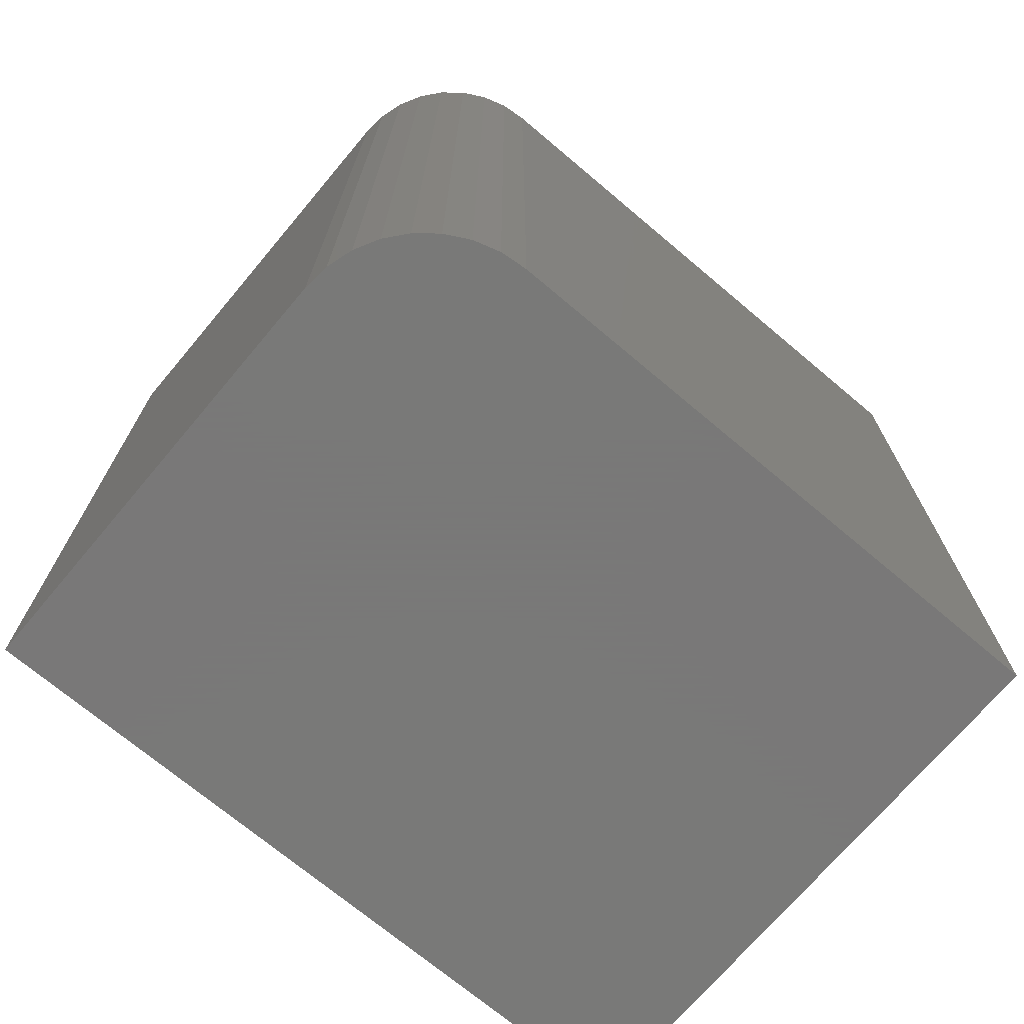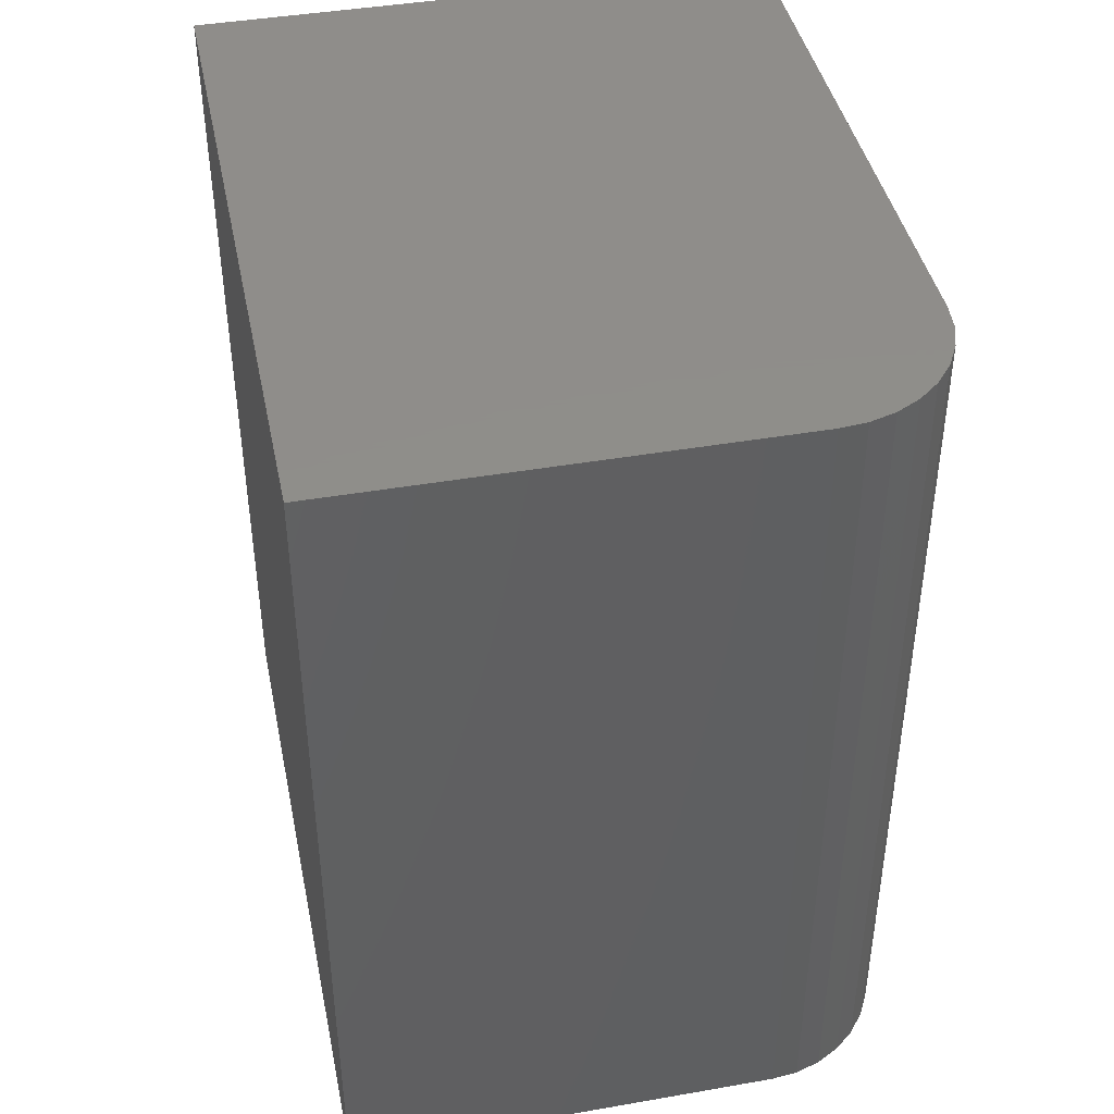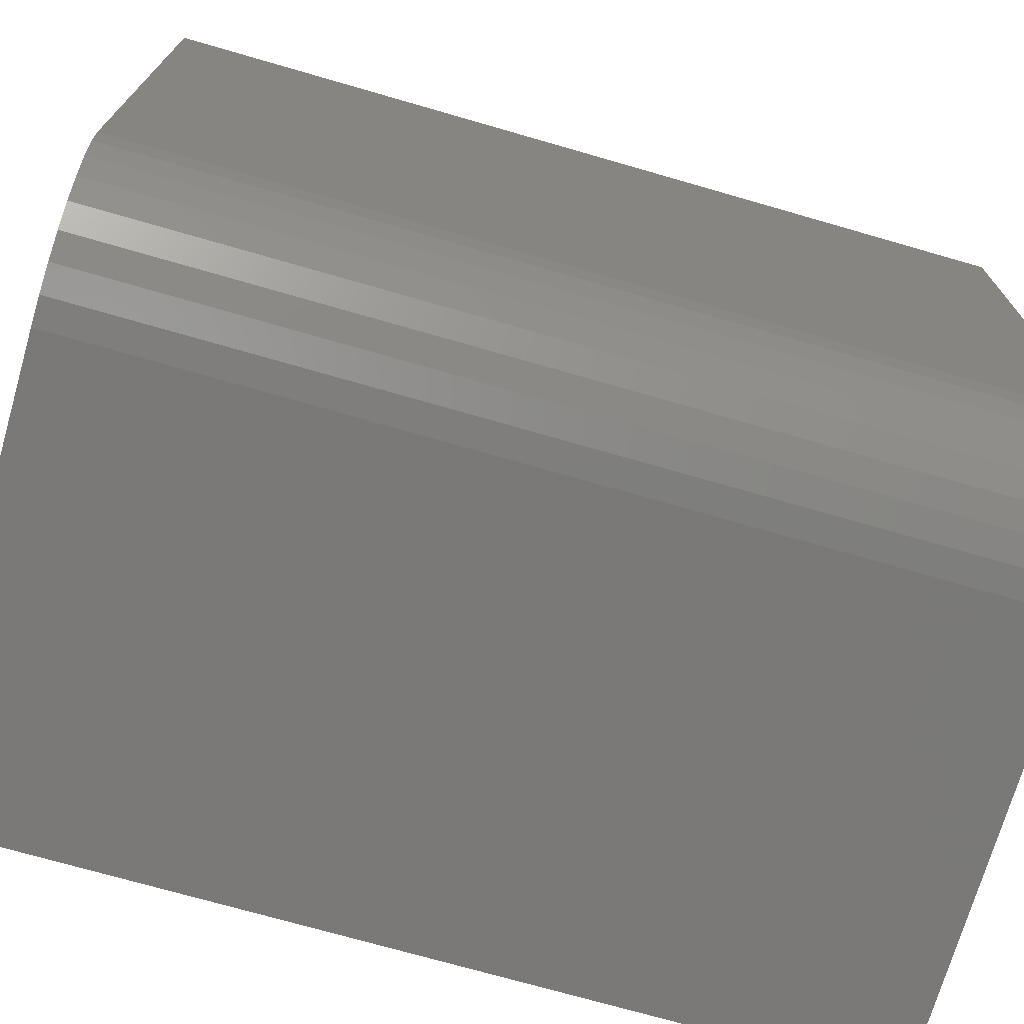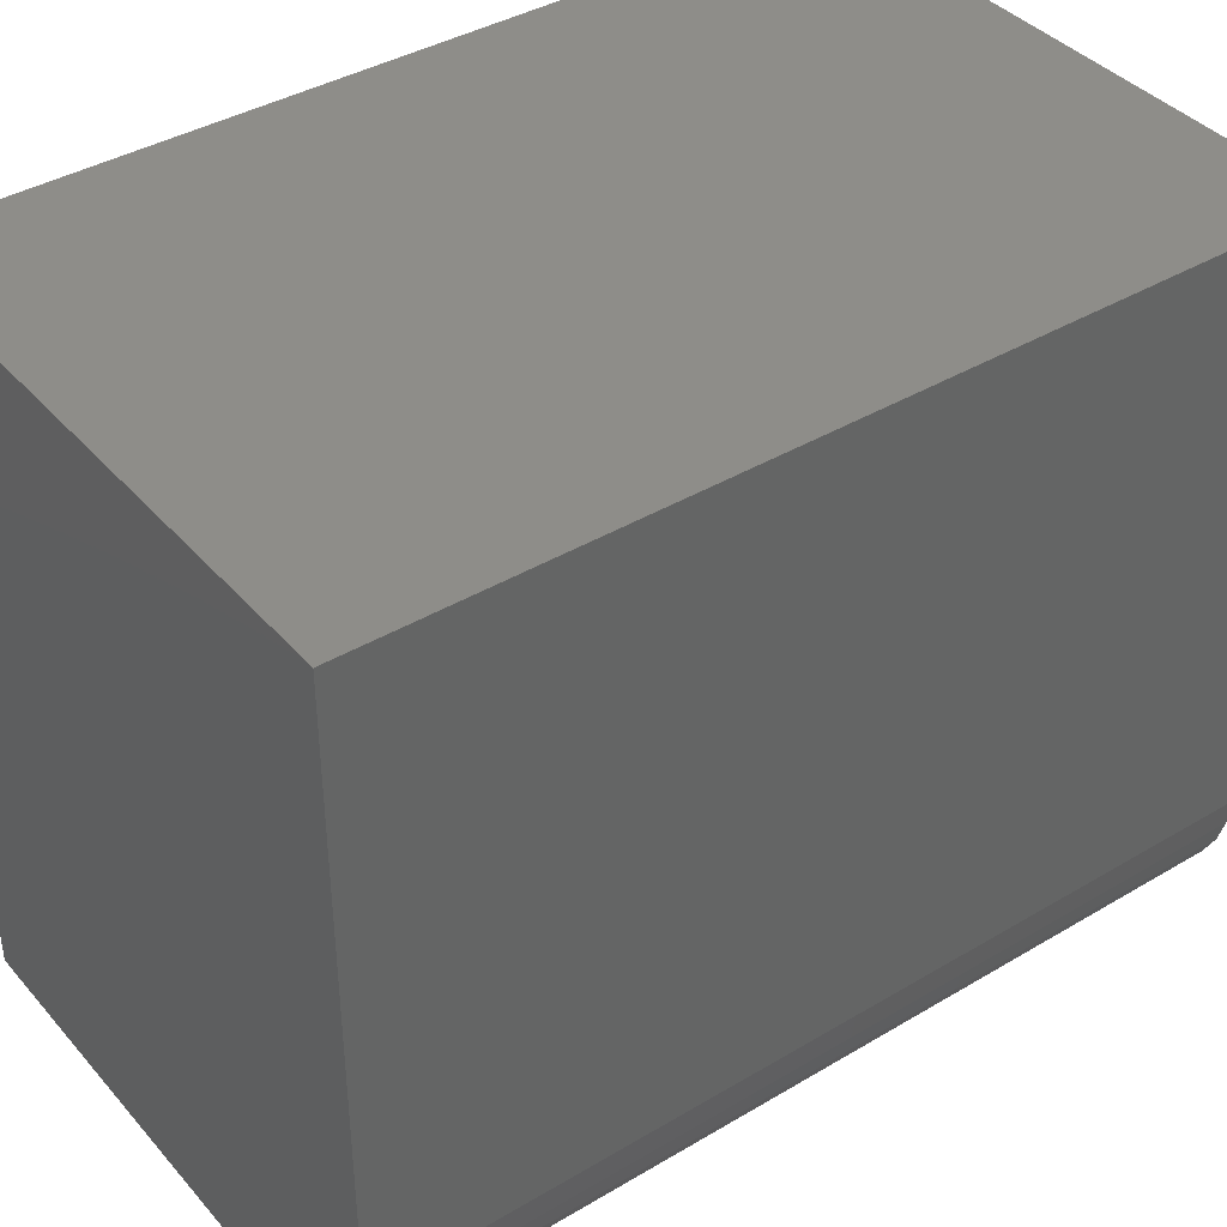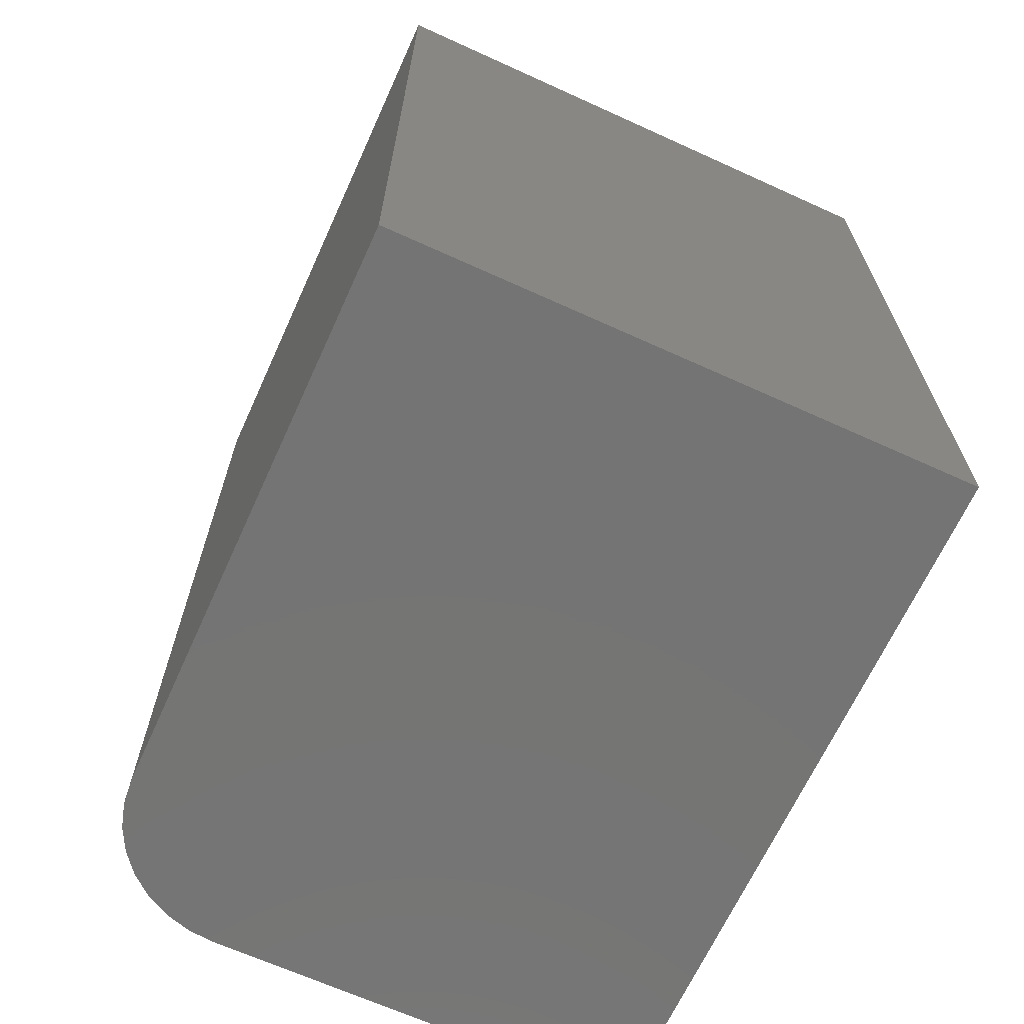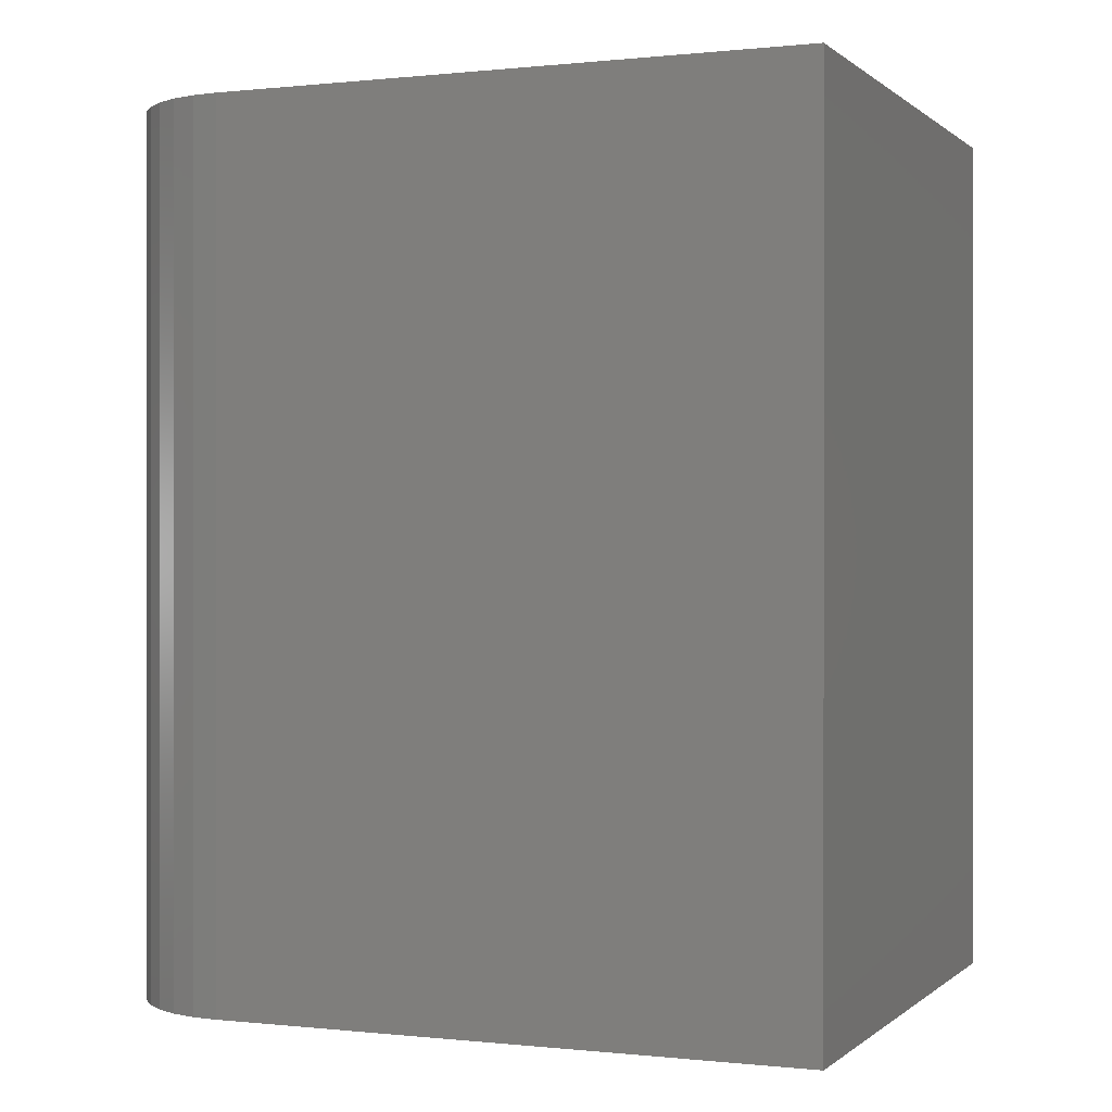
<metadata>
{"format":"stl","ext":"stl","renderer":"f3d","projection":"perspective","resolution":1024,"background":"white","views":[{"elev":-71.5,"azim":-130.1,"up":"+Y"},{"elev":42.5,"azim":168.3,"up":"+Y"},{"elev":-72.3,"azim":-106.1,"up":"+Z"},{"elev":39.5,"azim":-126.5,"up":"+Z"},{"elev":-66.8,"azim":-24.5,"up":"+Y"},{"elev":0.1,"azim":-67.8,"up":"+Y"}]}
</metadata>
<code>
# stl→obj: 24 verts, 44 faces
v 0.1172 -0.75 0
v 0.1172 0 0
v 0.4974 -0.75 0
v 0.4974 0 0
v 0 0 0.625
v 0 0 0.1172
v 0 -0.75 0.625
v 0 -0.75 0.1172
v 0.09433 0 0.002252
v 0.4974 0 0.625
v 0.07234 0 0.00892
v 0.05208 0 0.01975
v 0.03432 0 0.03432
v 0.01975 0 0.05208
v 0.00892 0 0.07234
v 0.002252 0 0.09433
v 0.002252 -0.75 0.09433
v 0.00892 -0.75 0.07234
v 0.01975 -0.75 0.05208
v 0.03432 -0.75 0.03432
v 0.05208 -0.75 0.01975
v 0.07234 -0.75 0.00892
v 0.09433 -0.75 0.002252
v 0.4974 -0.75 0.625
f 1 2 3
f 3 2 4
f 5 6 7
f 7 6 8
f 2 9 4
f 6 5 10
f 6 10 4
f 6 4 9
f 6 9 11
f 6 11 12
f 6 12 13
f 6 13 14
f 6 14 15
f 6 15 16
f 8 17 18
f 8 18 19
f 8 19 20
f 8 20 21
f 8 21 22
f 8 22 23
f 8 23 1
f 8 1 3
f 8 3 24
f 8 24 7
f 2 1 9
f 9 1 23
f 9 23 11
f 11 23 22
f 11 22 12
f 12 22 21
f 12 21 13
f 13 21 20
f 13 20 14
f 14 20 19
f 14 19 15
f 15 19 18
f 15 18 16
f 16 18 17
f 16 17 6
f 6 17 8
f 7 24 5
f 5 24 10
f 24 3 10
f 10 3 4

</code>
